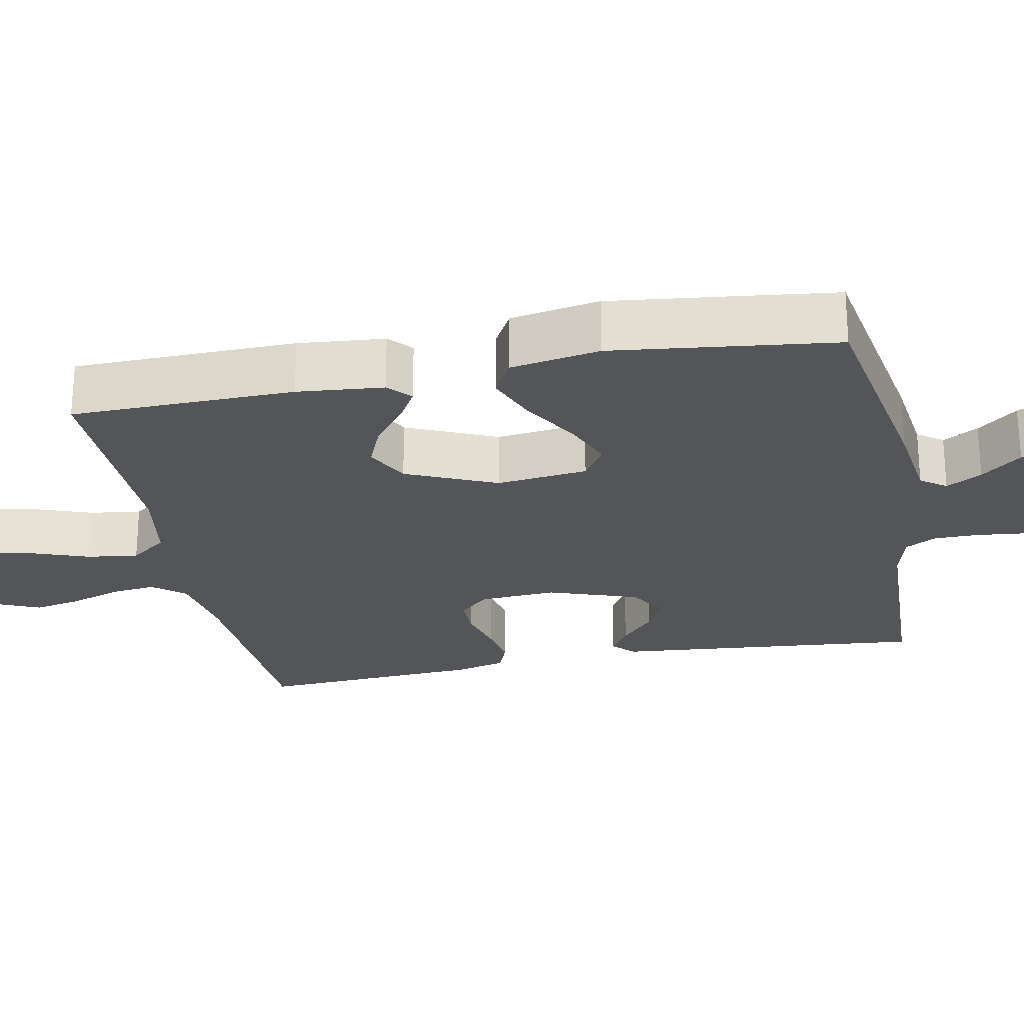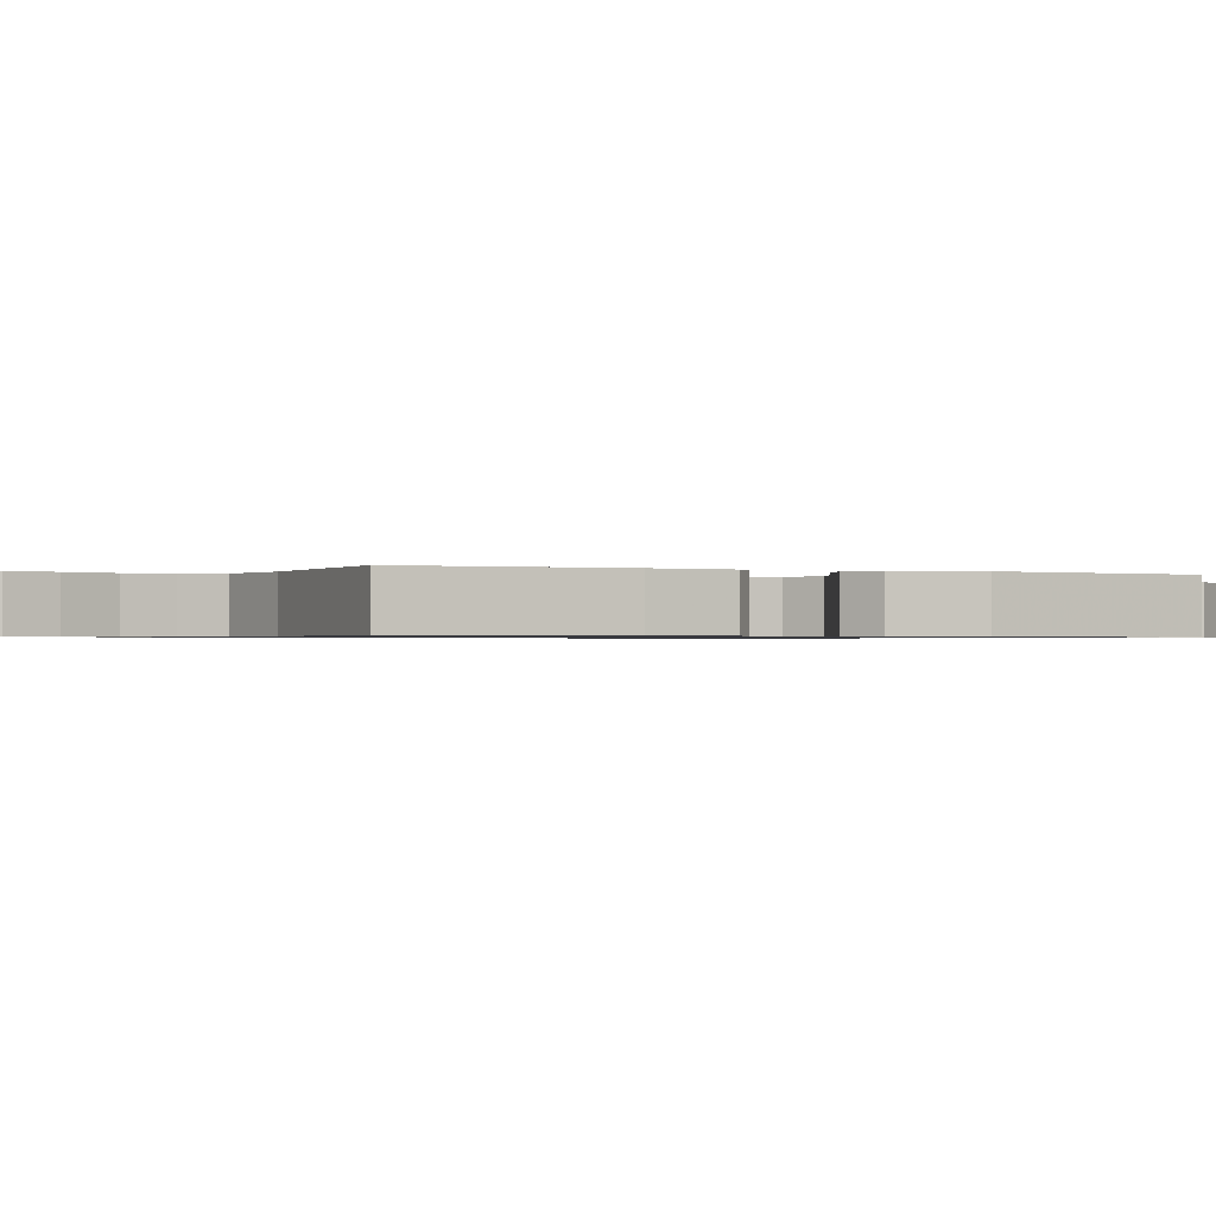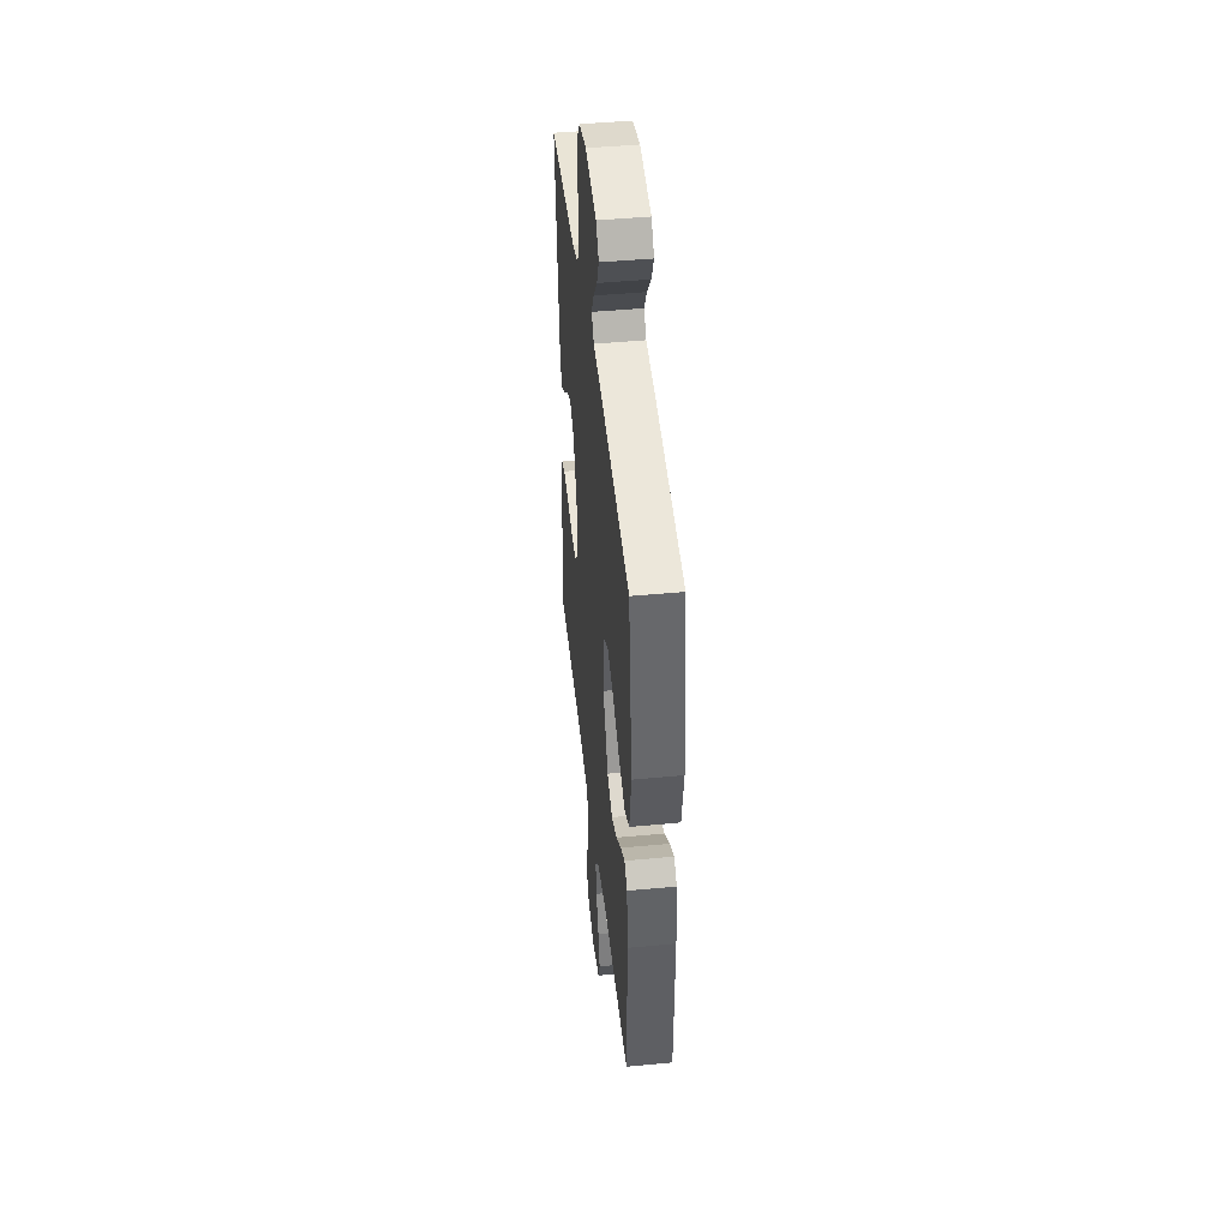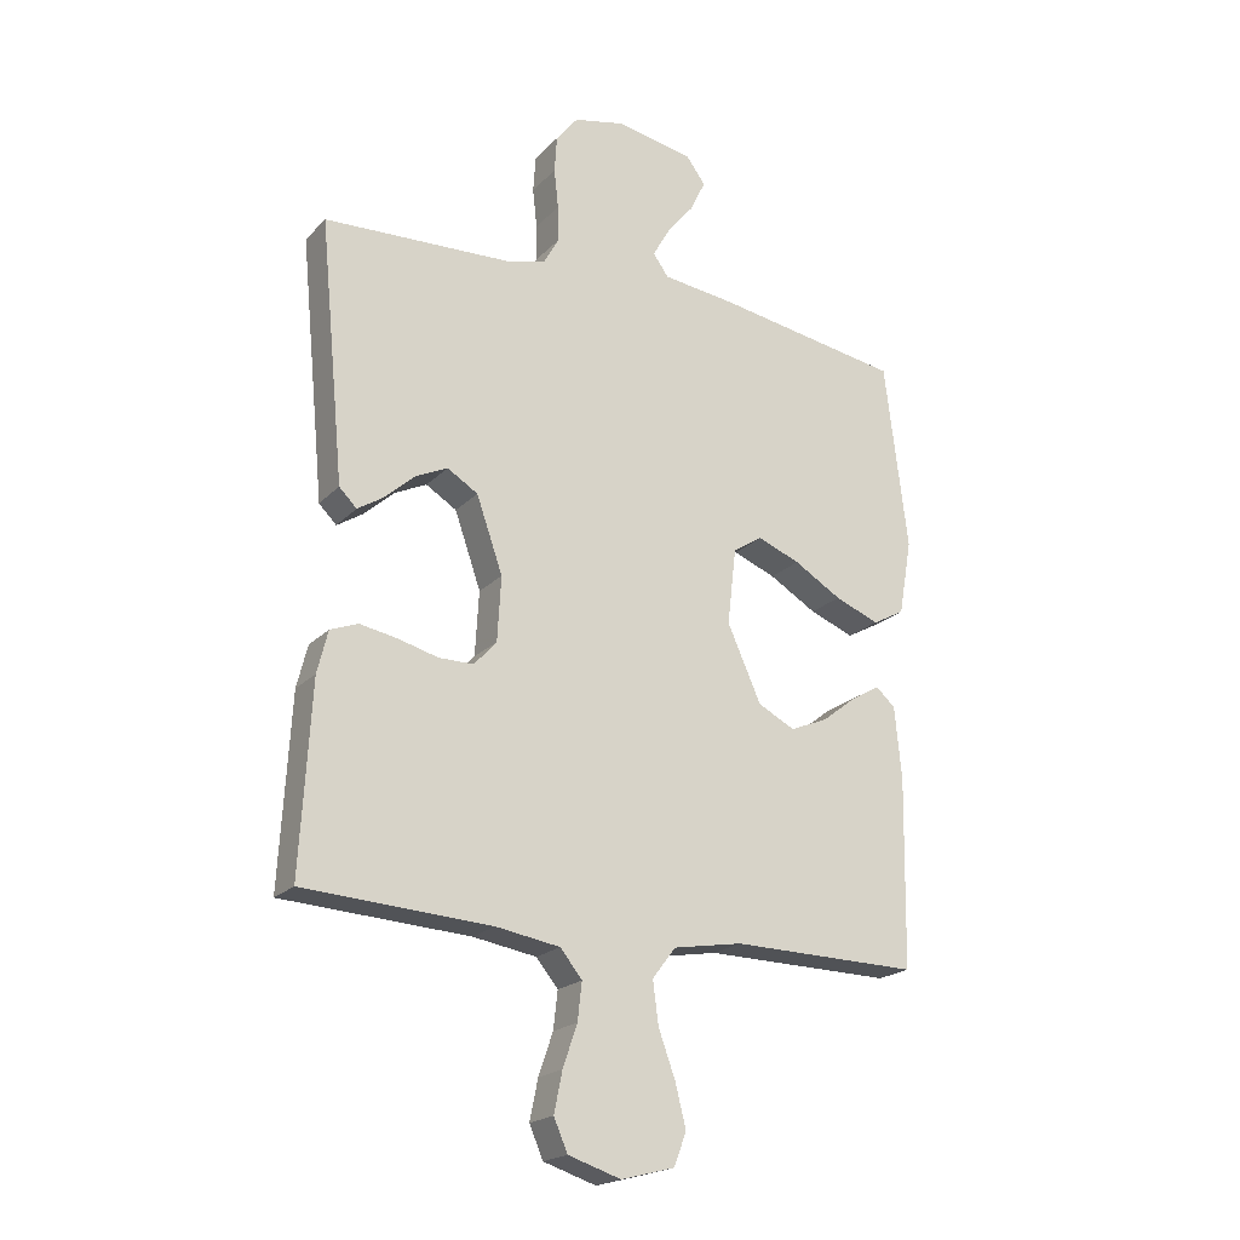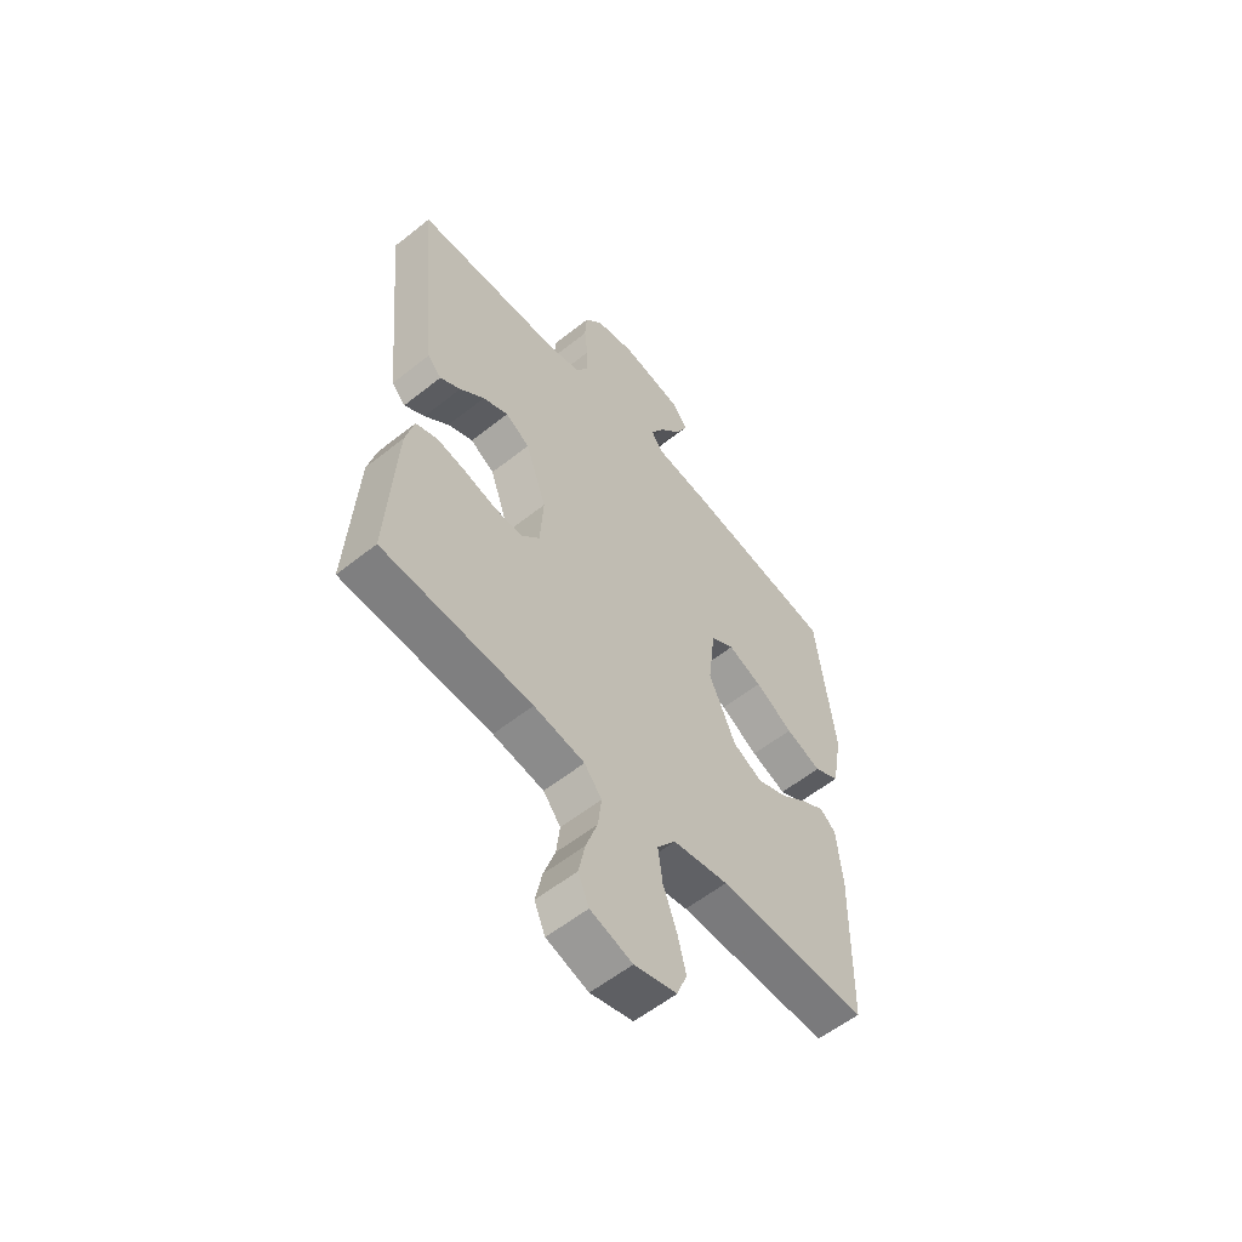
<metadata>
{"format":"obj","ext":"obj","renderer":"f3d","projection":"perspective","resolution":1024,"background":"white","views":[{"elev":-24.7,"azim":-78.7,"up":"+Y"},{"elev":-0.7,"azim":-114.9,"up":"+Y"},{"elev":45.1,"azim":-96.3,"up":"+Z"},{"elev":-20.4,"azim":149.8,"up":"+Z"},{"elev":-57.5,"azim":129.6,"up":"+Z"}]}
</metadata>
<code>
v -0.5 0.07 -0.5
v -0.505 0.07 -0.2
v -0.494 0.07 -0.084
v -0.463 0.07 -0.056
v -0.417 0.07 -0.083
v -0.362 0.07 -0.126
v -0.302 0.07 -0.151
v -0.243 0.07 -0.121
v -0.189 0.07 0
v -0.203 0.07 0.122
v -0.25 0.07 0.152
v -0.318 0.07 0.125
v -0.394 0.07 0.08
v -0.465 0.07 0.052
v -0.516 0.07 0.08
v -0.537 0.07 0.2
v -0.5 0.07 0.5
v -0.2 0.07 0.549
v -0.085 0.07 0.563
v -0.06 0.07 0.597
v -0.087 0.07 0.645
v -0.131 0.07 0.699
v -0.155 0.07 0.75
v -0.124 0.07 0.792
v 0 0.07 0.815
v 0.081 0.07 0.797
v 0.116 0.07 0.753
v 0.12 0.07 0.694
v 0.113 0.07 0.631
v 0.113 0.07 0.572
v 0.136 0.07 0.53
v 0.2 0.07 0.513
v 0.5 0.07 0.5
v 0.471 0.07 0.2
v 0.46 0.07 0.084
v 0.432 0.07 0.056
v 0.391 0.07 0.082
v 0.342 0.07 0.126
v 0.291 0.07 0.15
v 0.242 0.07 0.12
v 0.2 0.07 0
v 0.206 0.07 -0.103
v 0.242 0.07 -0.143
v 0.298 0.07 -0.143
v 0.362 0.07 -0.126
v 0.422 0.07 -0.115
v 0.466 0.07 -0.132
v 0.483 0.07 -0.2
v 0.5 0.07 -0.5
v 0.2 0.07 -0.518
v 0.098 0.07 -0.535
v 0.063 0.07 -0.578
v 0.07 0.07 -0.638
v 0.093 0.07 -0.705
v 0.106 0.07 -0.769
v 0.084 0.07 -0.82
v 0 0.07 -0.847
v -0.085 0.07 -0.825
v -0.105 0.07 -0.773
v -0.088 0.07 -0.705
v -0.061 0.07 -0.631
v -0.052 0.07 -0.563
v -0.089 0.07 -0.514
v -0.2 0.07 -0.495
v -0.5 0 -0.5
v -0.505 0 -0.2
v -0.494 0 -0.084
v -0.463 0 -0.056
v -0.417 0 -0.083
v -0.362 0 -0.126
v -0.302 0 -0.151
v -0.243 0 -0.121
v -0.189 0 0
v -0.203 0 0.122
v -0.25 0 0.152
v -0.318 0 0.125
v -0.394 0 0.08
v -0.465 0 0.052
v -0.516 0 0.08
v -0.537 0 0.2
v -0.5 0 0.5
v -0.2 0 0.549
v -0.085 0 0.563
v -0.06 0 0.597
v -0.087 0 0.645
v -0.131 0 0.699
v -0.155 0 0.75
v -0.124 0 0.792
v 0 0 0.815
v 0.081 0 0.797
v 0.116 0 0.753
v 0.12 0 0.694
v 0.113 0 0.631
v 0.113 0 0.572
v 0.136 0 0.53
v 0.2 0 0.513
v 0.5 0 0.5
v 0.471 0 0.2
v 0.46 0 0.084
v 0.432 0 0.056
v 0.391 0 0.082
v 0.342 0 0.126
v 0.291 0 0.15
v 0.242 0 0.12
v 0.2 0 0
v 0.206 0 -0.103
v 0.242 0 -0.143
v 0.298 0 -0.143
v 0.362 0 -0.126
v 0.422 0 -0.115
v 0.466 0 -0.132
v 0.483 0 -0.2
v 0.5 0 -0.5
v 0.2 0 -0.518
v 0.098 0 -0.535
v 0.063 0 -0.578
v 0.07 0 -0.638
v 0.093 0 -0.705
v 0.106 0 -0.769
v 0.084 0 -0.82
v 0 0 -0.847
v -0.085 0 -0.825
v -0.105 0 -0.773
v -0.088 0 -0.705
v -0.061 0 -0.631
v -0.052 0 -0.563
v -0.089 0 -0.514
v -0.2 0 -0.495
f 59 60 61
f 58 59 61
f 57 58 61
f 56 57 61
f 55 56 61
f 54 55 61
f 53 54 61
f 52 53 61 62
f 51 52 62 63
f 48 49 50
f 47 48 50
f 46 47 50
f 45 46 50
f 44 45 50
f 51 63 64
f 50 51 64
f 44 50 64
f 43 44 64
f 36 37 38
f 35 36 38
f 34 35 38
f 34 38 39
f 33 34 39
f 32 33 39
f 31 32 39 40
f 27 28 29
f 26 27 29
f 25 26 29
f 24 25 29
f 23 24 29
f 22 23 29
f 21 22 29
f 20 21 29 30
f 31 40 41
f 30 31 41
f 20 30 41
f 19 20 41
f 17 18 19
f 16 17 19
f 15 16 19
f 14 15 19
f 13 14 19
f 12 13 19
f 4 5 6
f 3 4 6
f 2 3 6
f 1 2 6
f 64 1 6
f 64 6 7
f 64 7 8
f 43 64 8
f 42 43 8
f 41 42 8 9
f 19 41 9 10
f 11 12 19
f 10 11 19
f 125 124 123
f 125 123 122
f 125 122 121
f 125 121 120
f 125 120 119
f 125 119 118
f 125 118 117
f 126 125 117 116
f 127 126 116 115
f 114 113 112
f 114 112 111
f 114 111 110
f 114 110 109
f 114 109 108
f 128 127 115
f 128 115 114
f 128 114 108
f 128 108 107
f 102 101 100
f 102 100 99
f 102 99 98
f 103 102 98
f 103 98 97
f 103 97 96
f 104 103 96 95
f 93 92 91
f 93 91 90
f 93 90 89
f 93 89 88
f 93 88 87
f 93 87 86
f 93 86 85
f 94 93 85 84
f 105 104 95
f 105 95 94
f 105 94 84
f 105 84 83
f 83 82 81
f 83 81 80
f 83 80 79
f 83 79 78
f 83 78 77
f 83 77 76
f 70 69 68
f 70 68 67
f 70 67 66
f 70 66 65
f 70 65 128
f 71 70 128
f 72 71 128
f 72 128 107
f 72 107 106
f 73 72 106 105
f 74 73 105 83
f 83 76 75
f 83 75 74
f 1 65 66 2
f 2 66 67 3
f 3 67 68 4
f 4 68 69 5
f 5 69 70 6
f 6 70 71 7
f 7 71 72 8
f 8 72 73 9
f 9 73 74 10
f 10 74 75 11
f 11 75 76 12
f 12 76 77 13
f 13 77 78 14
f 14 78 79 15
f 15 79 80 16
f 16 80 81 17
f 17 81 82 18
f 18 82 83 19
f 19 83 84 20
f 20 84 85 21
f 21 85 86 22
f 22 86 87 23
f 23 87 88 24
f 24 88 89 25
f 25 89 90 26
f 26 90 91 27
f 27 91 92 28
f 28 92 93 29
f 29 93 94 30
f 30 94 95 31
f 31 95 96 32
f 32 96 97 33
f 33 97 98 34
f 34 98 99 35
f 35 99 100 36
f 36 100 101 37
f 37 101 102 38
f 38 102 103 39
f 39 103 104 40
f 40 104 105 41
f 41 105 106 42
f 42 106 107 43
f 43 107 108 44
f 44 108 109 45
f 45 109 110 46
f 46 110 111 47
f 47 111 112 48
f 48 112 113 49
f 49 113 114 50
f 50 114 115 51
f 51 115 116 52
f 52 116 117 53
f 53 117 118 54
f 54 118 119 55
f 55 119 120 56
f 56 120 121 57
f 57 121 122 58
f 58 122 123 59
f 59 123 124 60
f 60 124 125 61
f 61 125 126 62
f 62 126 127 63
f 63 127 128 64
f 64 128 65 1

</code>
